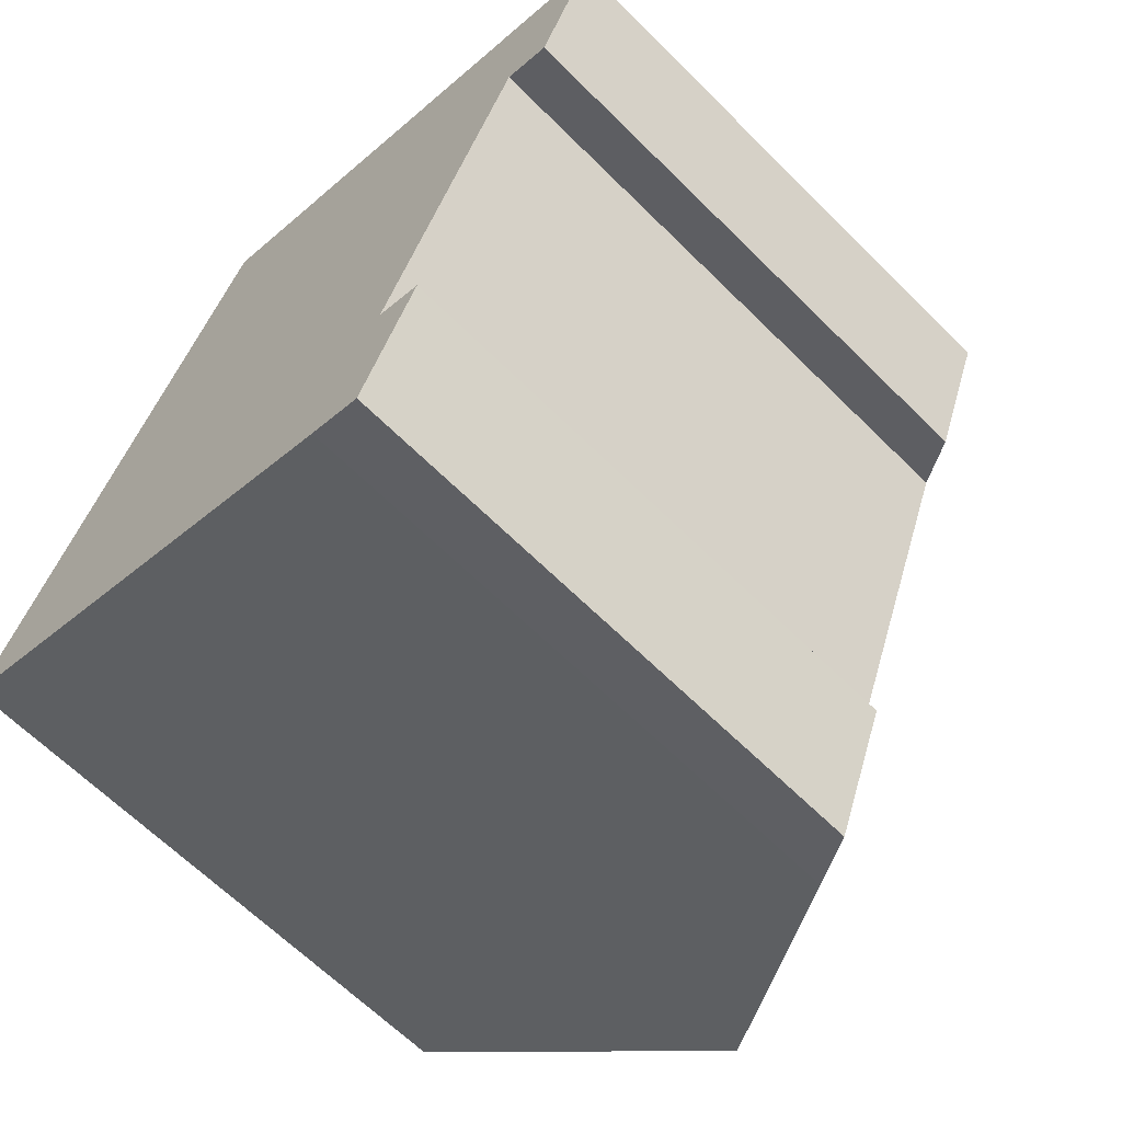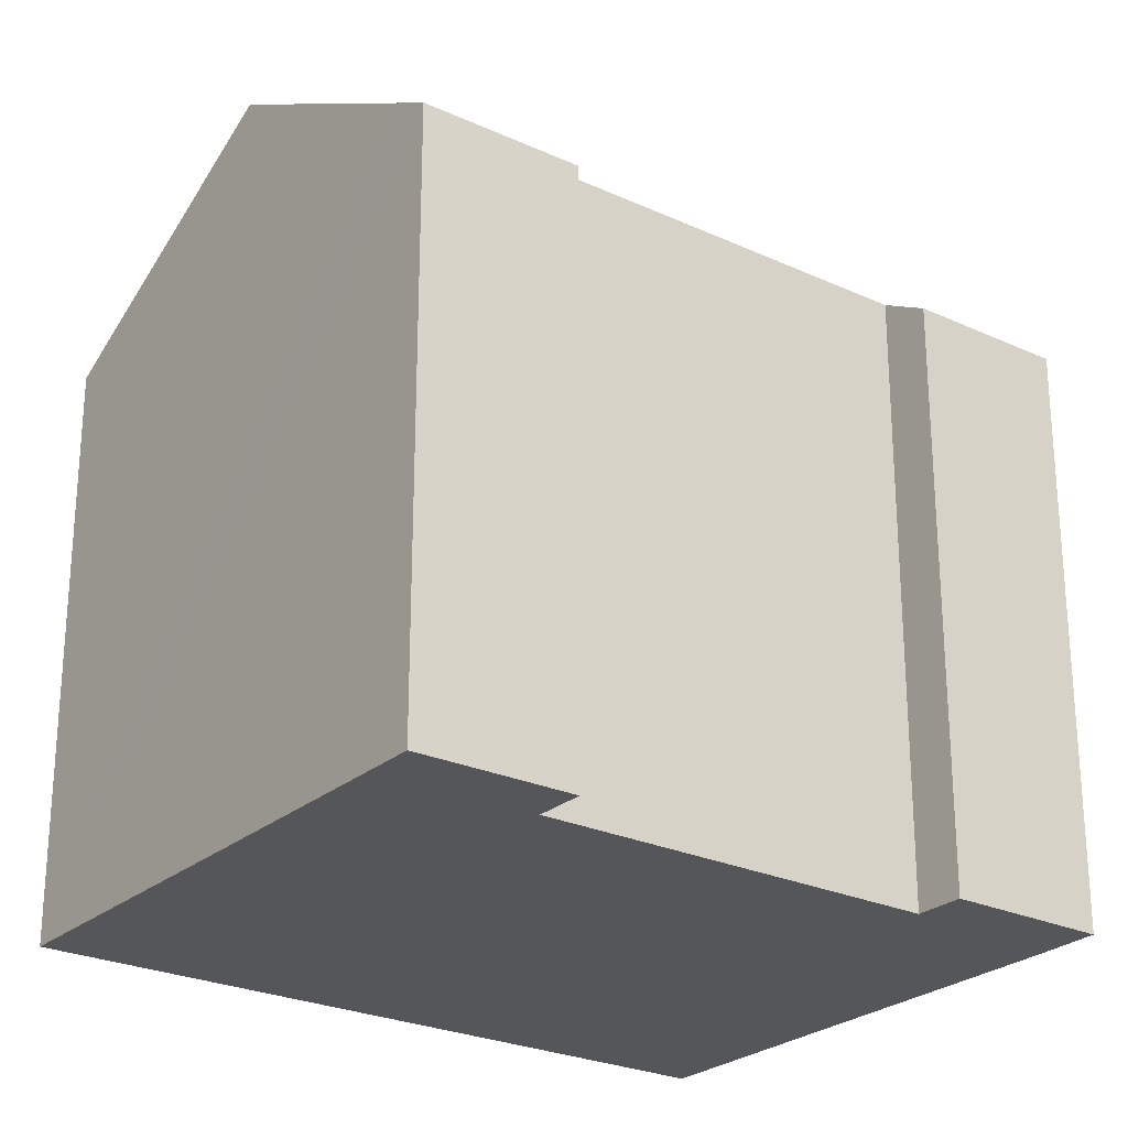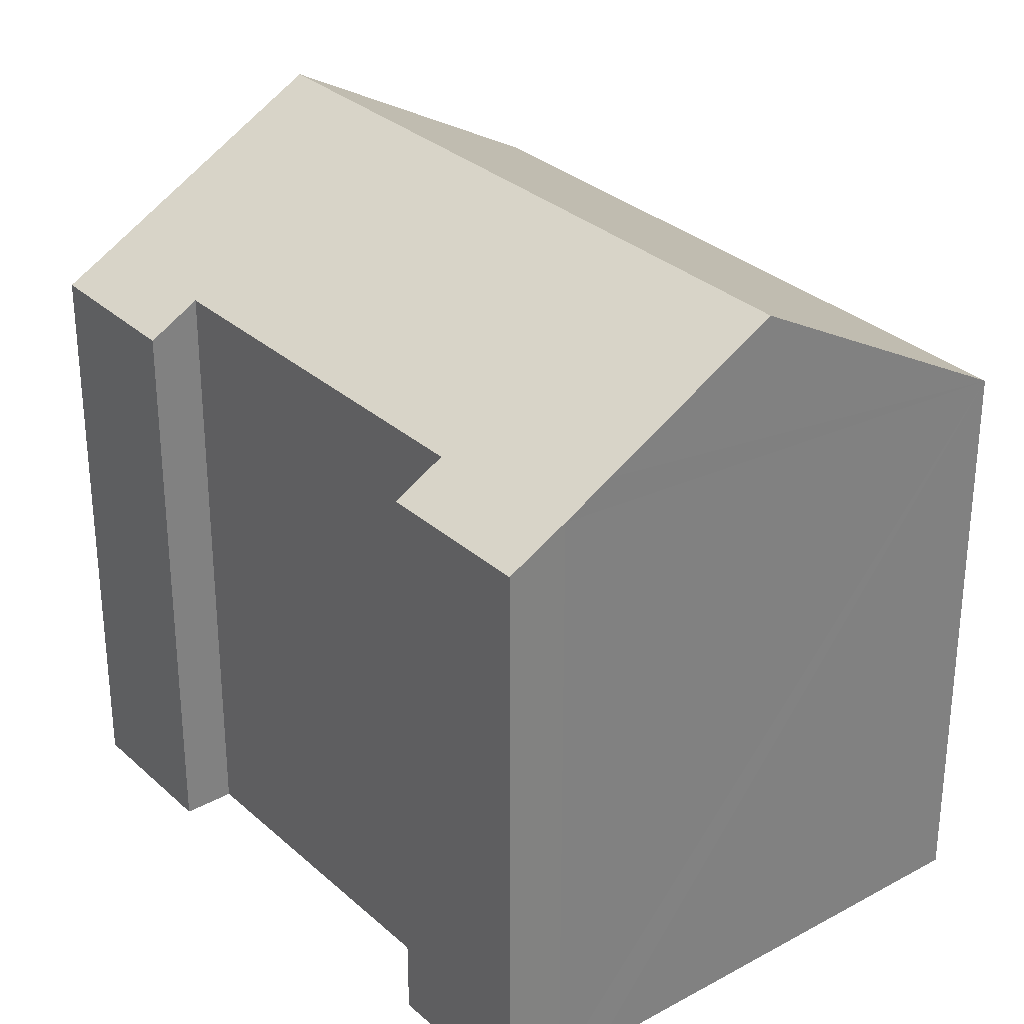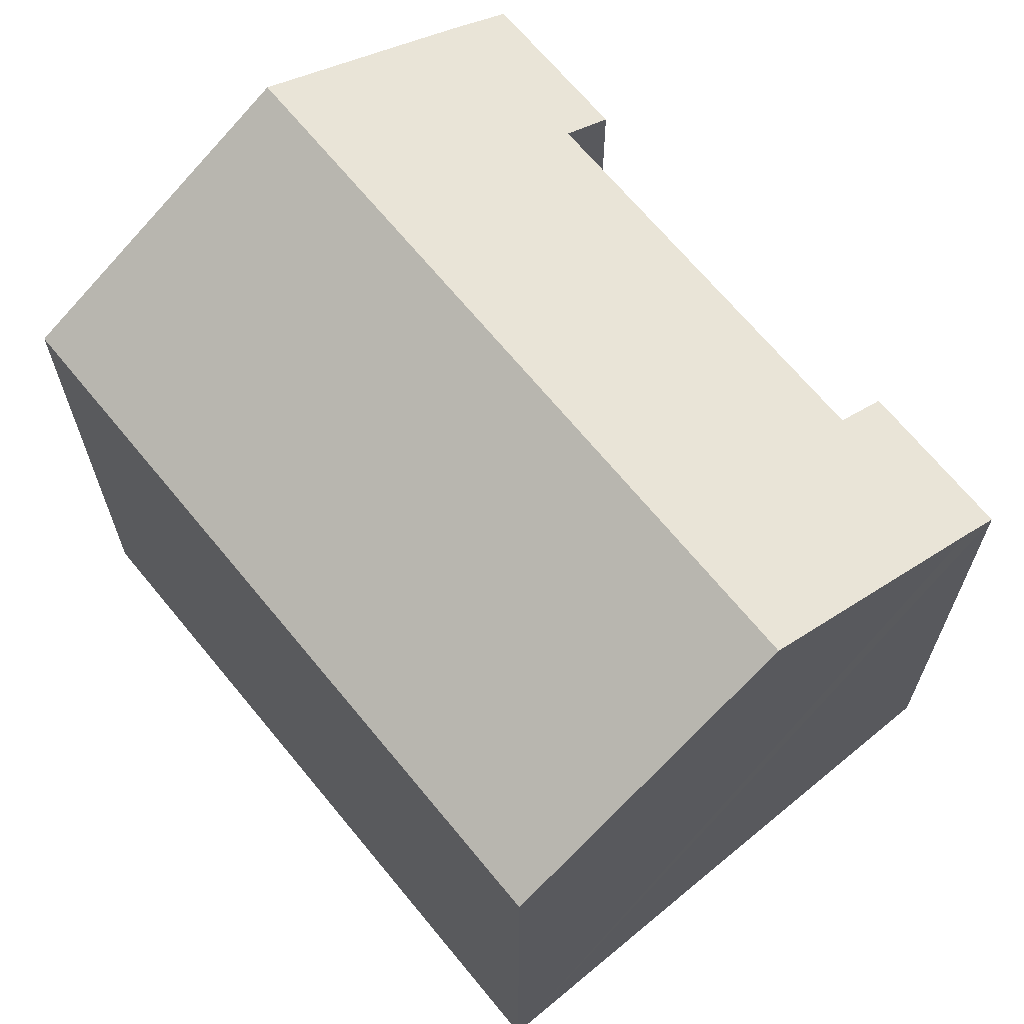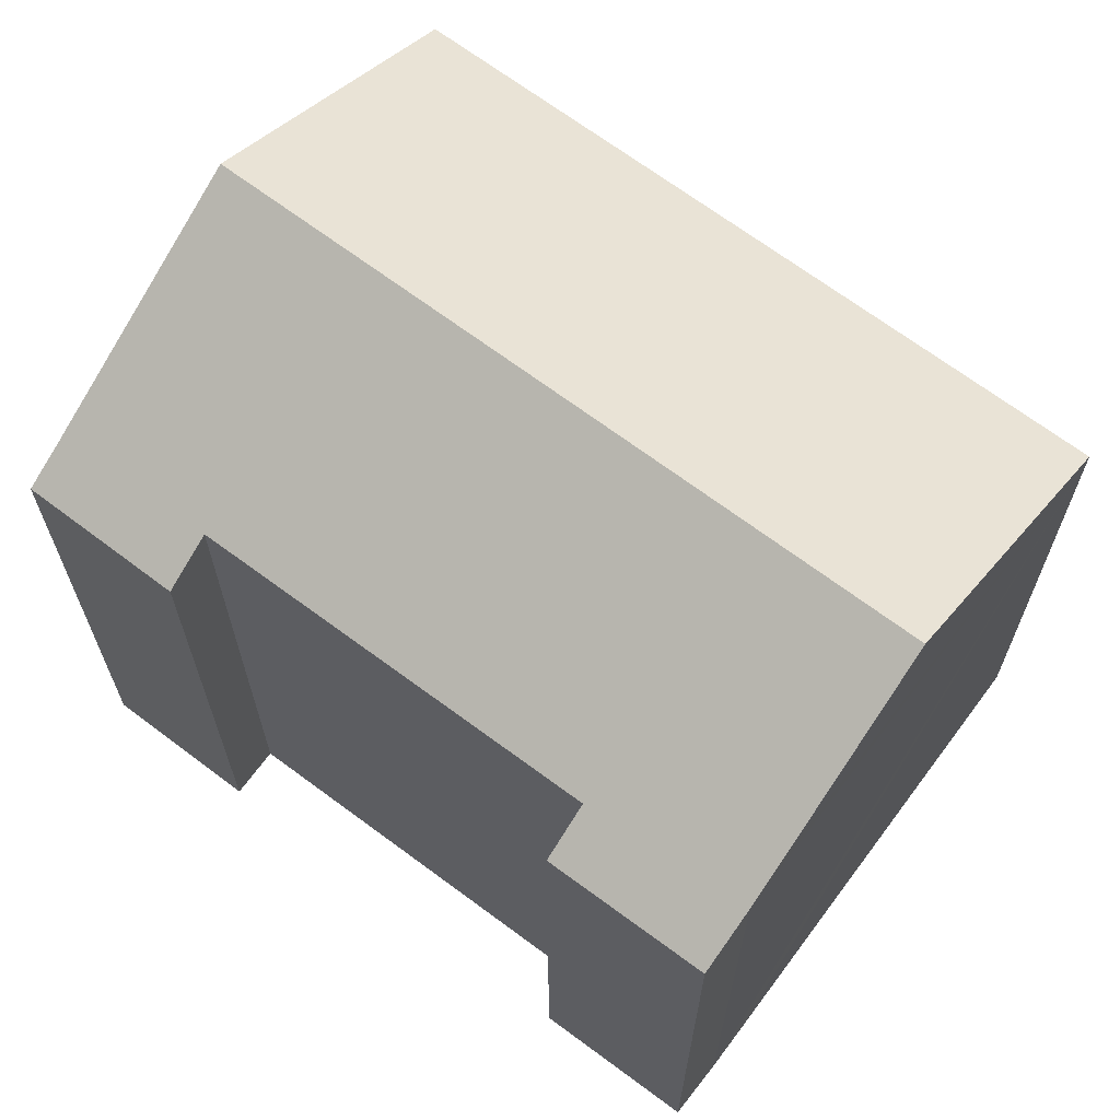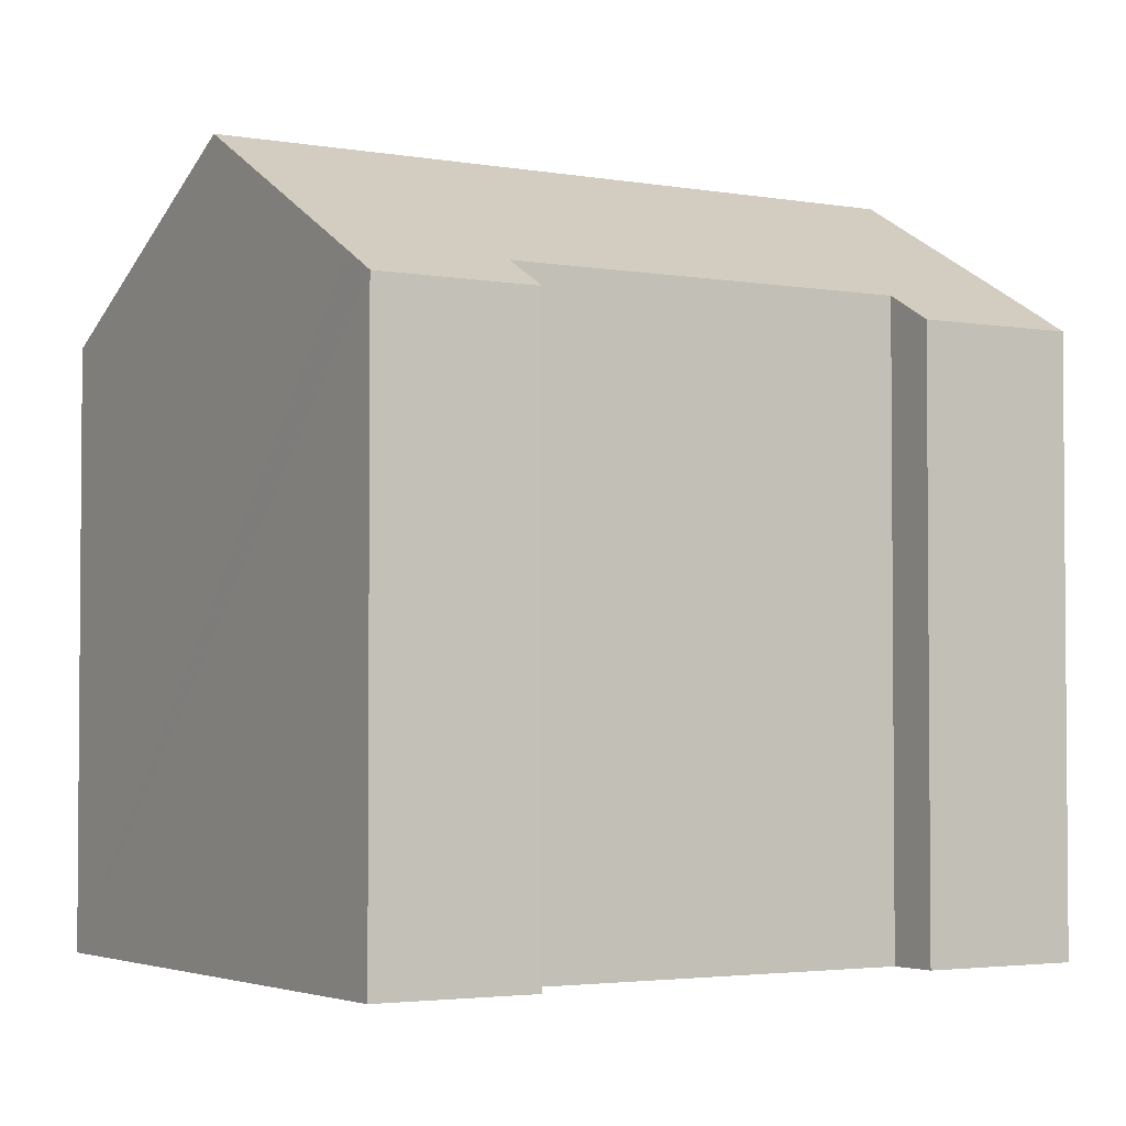
<metadata>
{"format":"obj","ext":"obj","renderer":"f3d","projection":"perspective","resolution":1024,"background":"white","views":[{"elev":-64.5,"azim":45.0,"up":"+Z"},{"elev":-25.6,"azim":74.9,"up":"+Y"},{"elev":30.6,"azim":163.2,"up":"+Y"},{"elev":67.9,"azim":-18.1,"up":"+Y"},{"elev":68.1,"azim":148.2,"up":"+Y"},{"elev":-3.0,"azim":79.6,"up":"+Y"}]}
</metadata>
<code>
v  0 14.29 8.748e-16
v  13.22 18.22 14.1
v  6.703 18.22 -2.651
v  2.941 14.29 7.554
v  3.598 14.29 9.243
v  6.53 14.29 16.77
v  18.5 14.28 7.767
v  19.05 14.8 11.78
v  19.91 14.29 11.45
v  17.3 14.98 8.246
v  13.64 15.01 -1.054
v  14.8 14.33 -1.517
v  13.33 14.34 -5.226
v  11.96 15.14 -4.723
v  10.83 15.79 -4.285
v  13.33 3.2e-16 -5.226
v  14.8 9.289e-17 -1.517
v  19.91 -7.008e-16 11.45
v  18.5 -4.756e-16 7.767
v  13.64 6.454e-17 -1.054
v  17.3 -5.049e-16 8.246
v  11.96 2.892e-16 -4.723
v  10.83 2.624e-16 -4.285
v  0 0 0
v  6.703 1.623e-16 -2.651
v  2.941 -4.625e-16 7.554
v  6.53 -1.027e-15 16.77
v  3.598 -5.66e-16 9.243
v  13.22 -8.634e-16 14.1
v  19.05 -7.211e-16 11.78
g defaultobject
f 1 2 3
f 2 1 4
f 2 4 5
f 2 5 6
f 7 8 9
f 8 7 10
f 8 3 2
f 3 8 10
f 3 10 11
f 3 11 12
f 3 12 13
f 3 13 14
f 3 14 15
f 12 16 13
f 16 12 17
f 18 7 9
f 7 18 19
f 10 20 11
f 20 10 21
f 13 22 14
f 22 13 16
f 15 1 3
f 1 15 14
f 1 14 22
f 1 22 23
f 1 23 24
f 24 23 25
f 7 21 10
f 21 7 19
f 24 4 1
f 4 24 5
f 5 24 6
f 6 24 26
f 6 26 27
f 27 26 28
f 27 2 6
f 2 27 8
f 8 27 9
f 9 27 29
f 9 29 18
f 18 29 30
f 20 12 11
f 12 20 17
f 30 19 18
f 19 30 29
f 19 29 21
f 21 29 20
f 20 29 27
f 20 27 28
f 20 28 16
f 16 28 22
f 22 28 26
f 22 26 23
f 23 26 25
f 25 26 24
f 16 17 20

</code>
